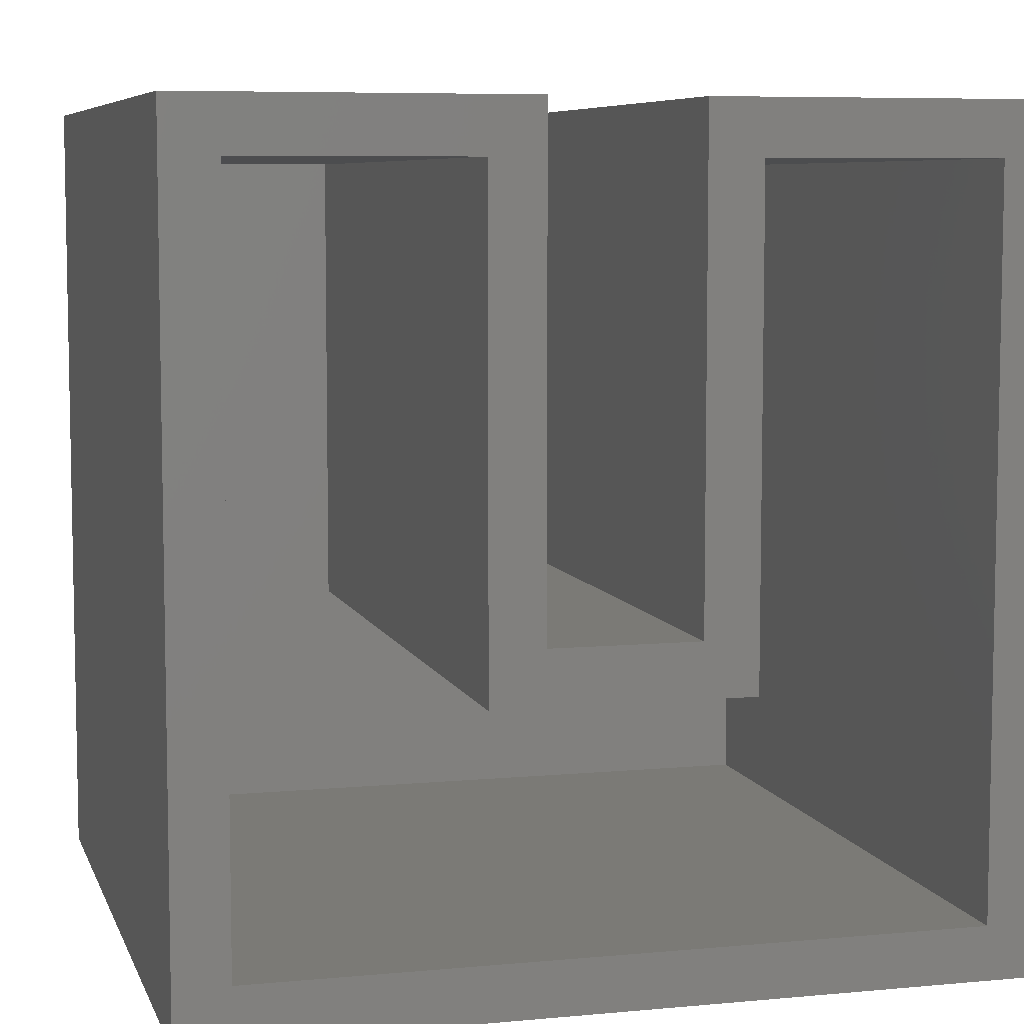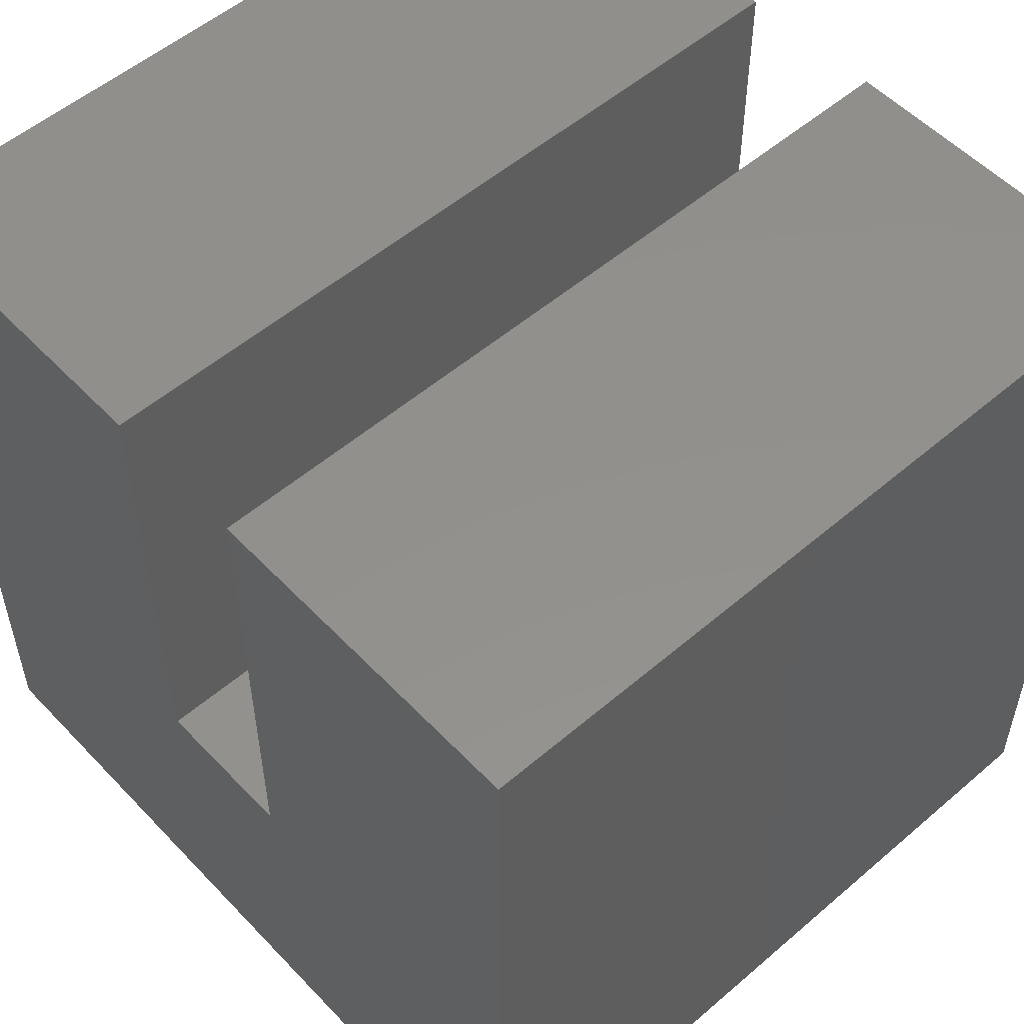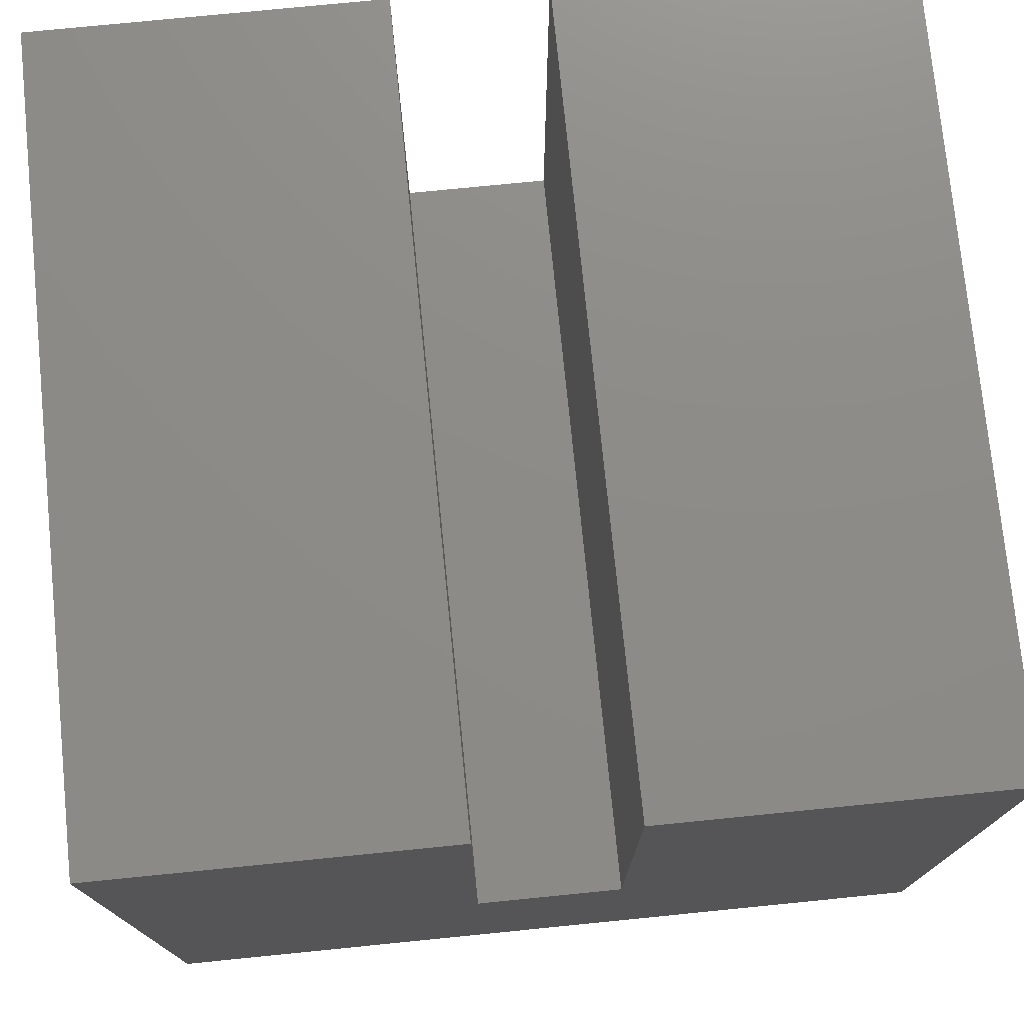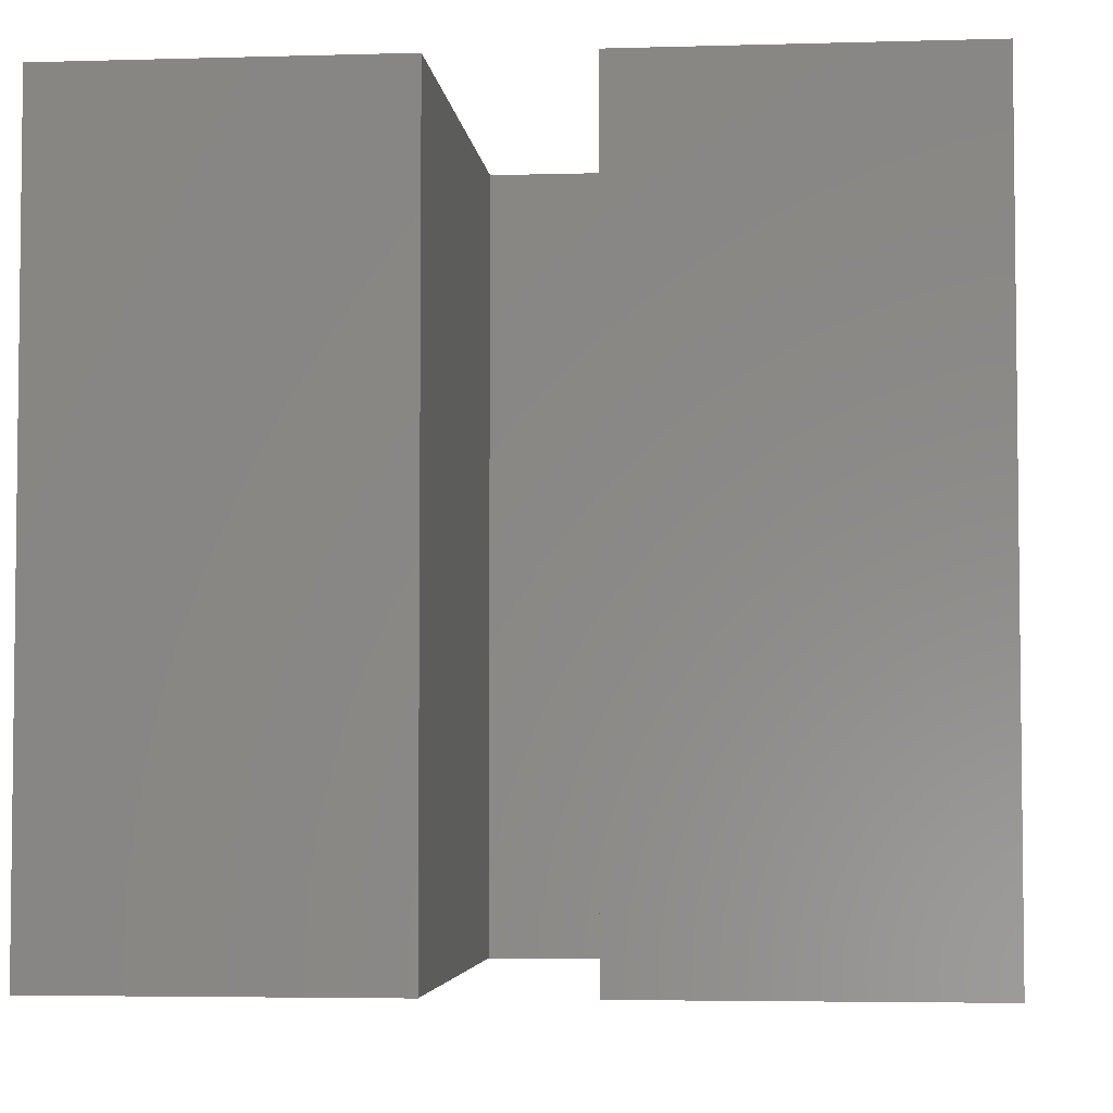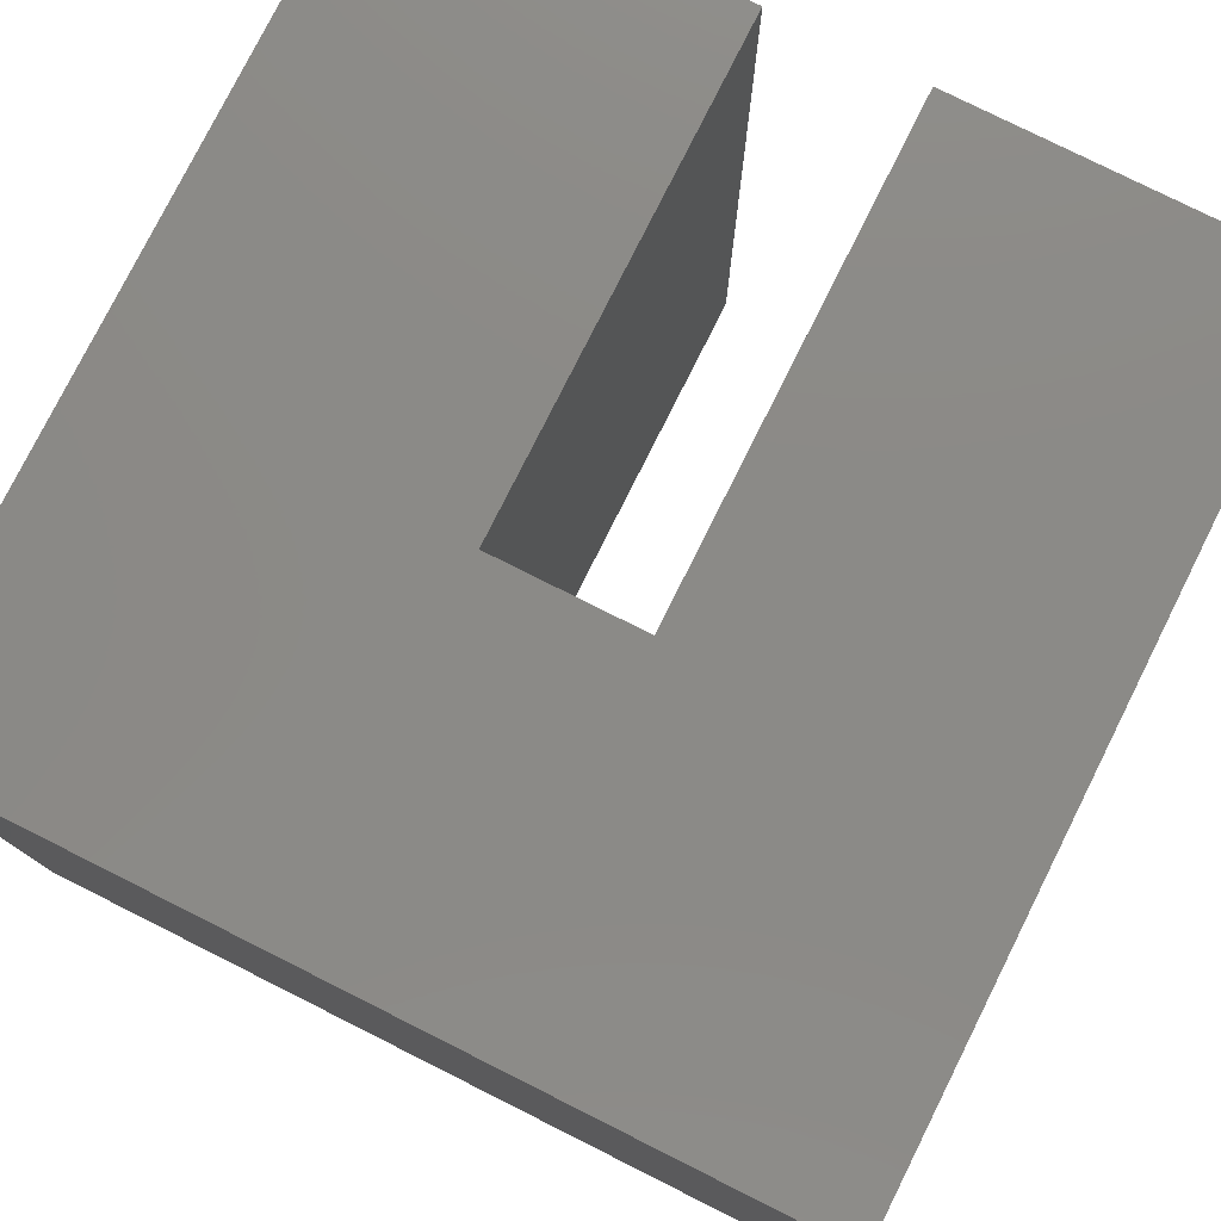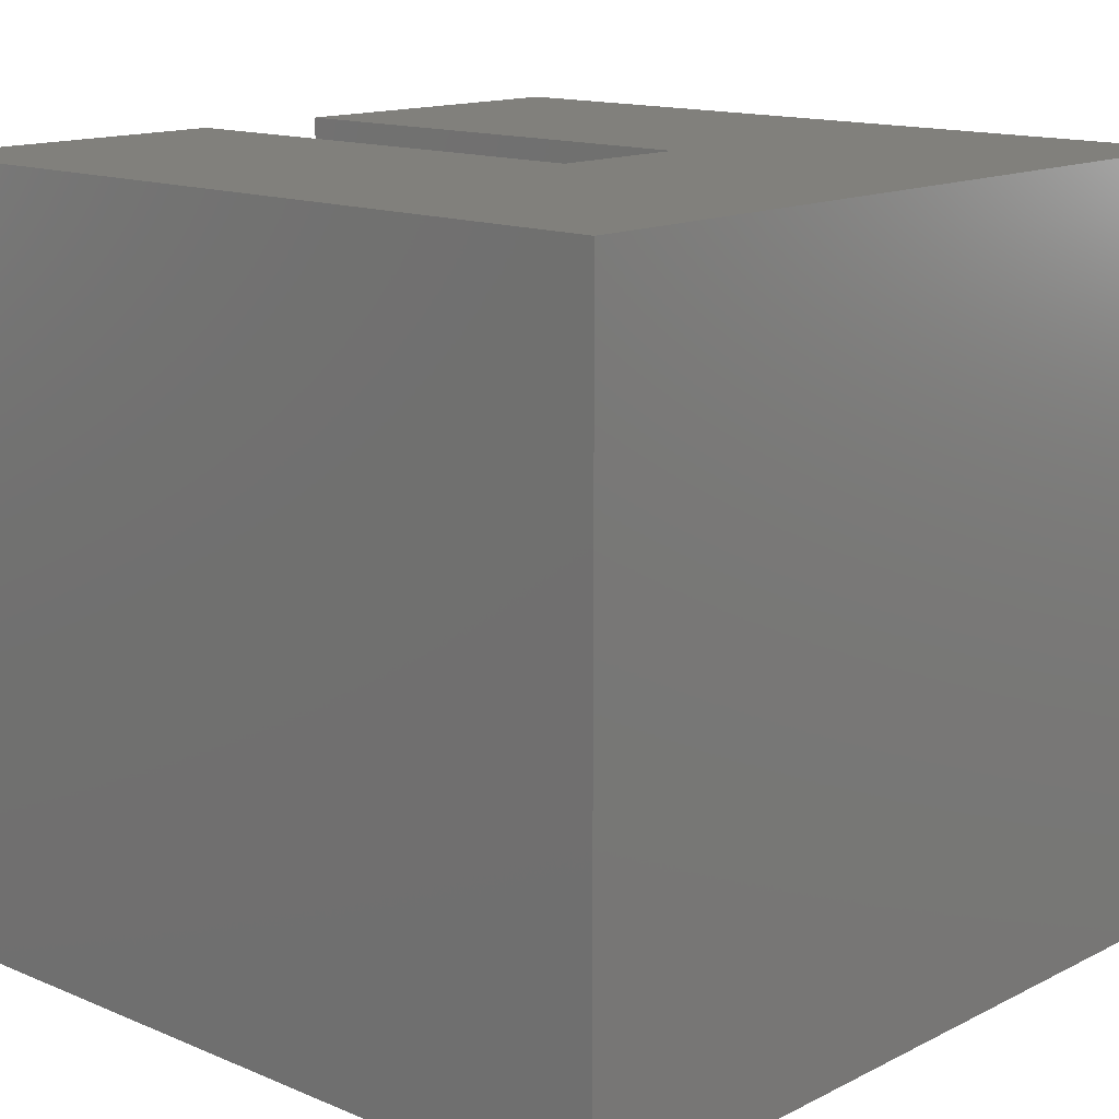
<metadata>
{"format":"stl","ext":"stl","renderer":"f3d","projection":"perspective","resolution":1024,"background":"white","views":[{"elev":7.0,"azim":-15.2,"up":"+Z"},{"elev":54.0,"azim":-132.3,"up":"+Z"},{"elev":75.6,"azim":174.3,"up":"+Z"},{"elev":-4.3,"azim":5.4,"up":"+Y"},{"elev":78.4,"azim":-153.4,"up":"+Y"},{"elev":14.2,"azim":132.5,"up":"+Y"}]}
</metadata>
<code>
# stl→obj: 32 verts, 60 faces
v 0.04688 -0.75 -0.04688
v -0.007812 -0.75 0.007812
v -0.7969 -0.75 -0.04688
v -0.7422 -0.75 0.007812
v -0.7969 -0.75 0.7969
v -0.7422 -0.75 0.7422
v -0.4505 -0.75 0.7969
v -0.5052 -0.75 0.7422
v -0.4505 -0.75 0.2995
v -0.5052 -0.75 0.2448
v -0.2995 -0.75 0.2995
v -0.2448 -0.75 0.2448
v -0.2995 -0.75 0.7969
v -0.2448 -0.75 0.7422
v 0.04688 -0.75 0.7969
v -0.007812 -0.75 0.7422
v -0.7422 -0.007812 0.007812
v -0.007812 -0.007812 0.007812
v -0.007812 -0.007812 0.7422
v -0.5052 -0.007812 0.7422
v -0.7422 -0.007812 0.7422
v -0.2448 -0.007812 0.7422
v -0.2448 -0.007812 0.2448
v -0.5052 -0.007812 0.2448
v -0.7969 0.04688 -0.04688
v 0.04688 0.04688 -0.04688
v 0.04688 0.04688 0.7969
v -0.4505 0.04688 0.7969
v -0.7969 0.04688 0.7969
v -0.2995 0.04688 0.7969
v -0.2995 0.04688 0.2995
v -0.4505 0.04688 0.2995
f 1 2 3
f 3 2 4
f 3 4 5
f 5 4 6
f 5 6 7
f 7 6 8
f 7 8 9
f 9 8 10
f 9 10 11
f 11 10 12
f 11 12 13
f 13 12 14
f 13 14 15
f 15 14 16
f 15 16 1
f 1 16 2
f 17 4 18
f 18 4 2
f 18 2 19
f 19 2 16
f 20 8 21
f 21 8 6
f 19 16 22
f 22 16 14
f 22 14 23
f 23 14 12
f 23 12 24
f 24 12 10
f 24 10 20
f 20 10 8
f 21 6 17
f 17 6 4
f 3 25 1
f 1 25 26
f 1 26 15
f 15 26 27
f 7 28 5
f 5 28 29
f 15 27 13
f 13 27 30
f 30 31 13
f 13 31 11
f 31 32 11
f 11 32 9
f 32 28 9
f 9 28 7
f 5 29 3
f 3 29 25
f 26 30 27
f 30 26 31
f 31 26 25
f 31 25 32
f 32 25 29
f 32 29 28
f 19 22 18
f 18 22 23
f 18 23 17
f 17 23 24
f 17 24 21
f 21 24 20

</code>
